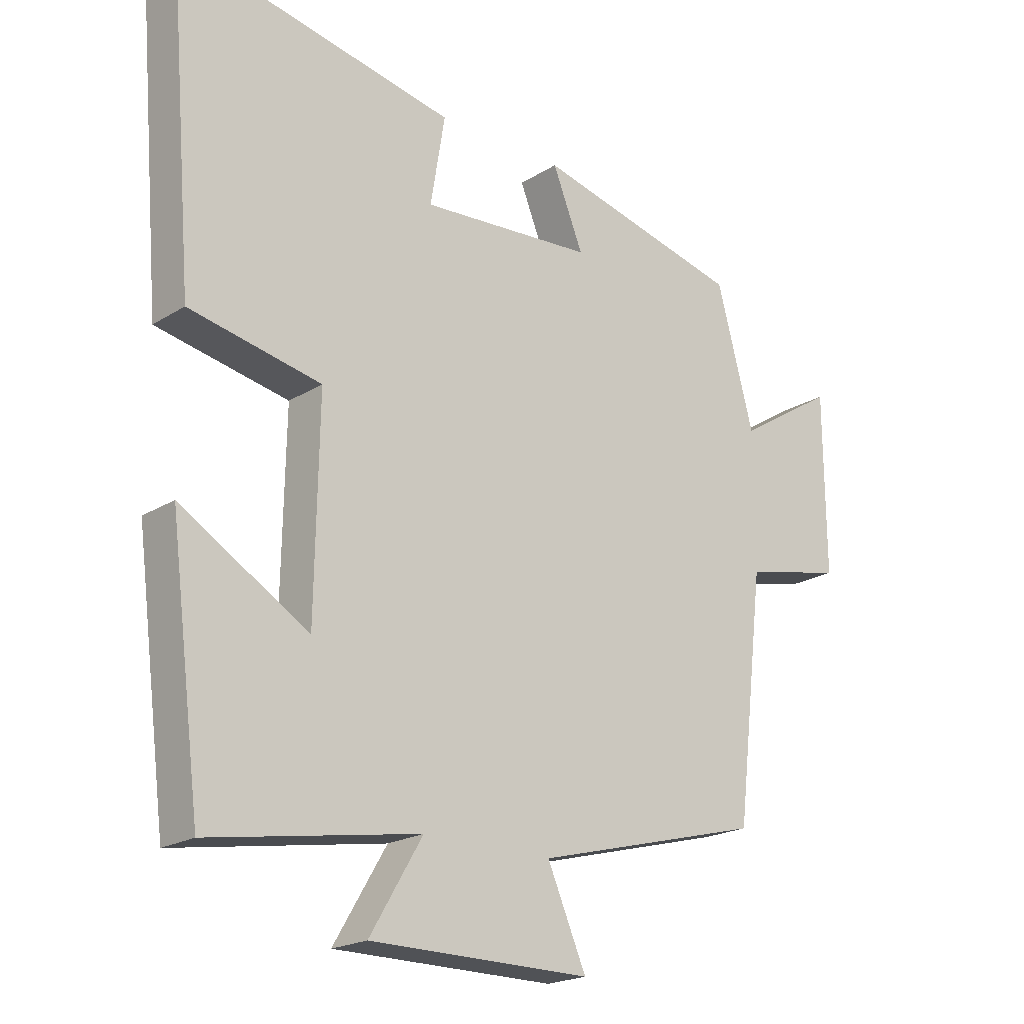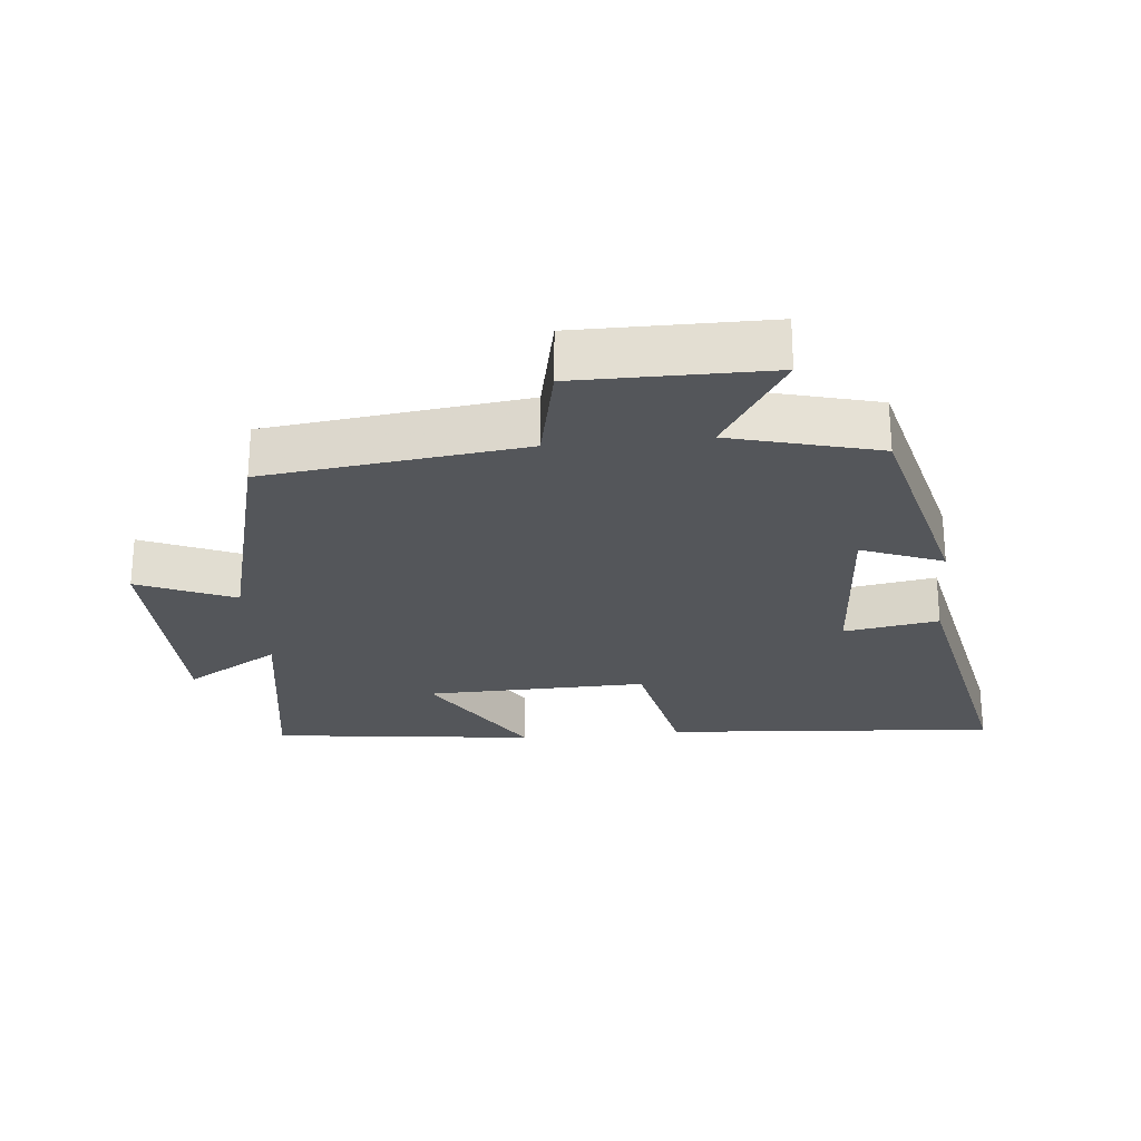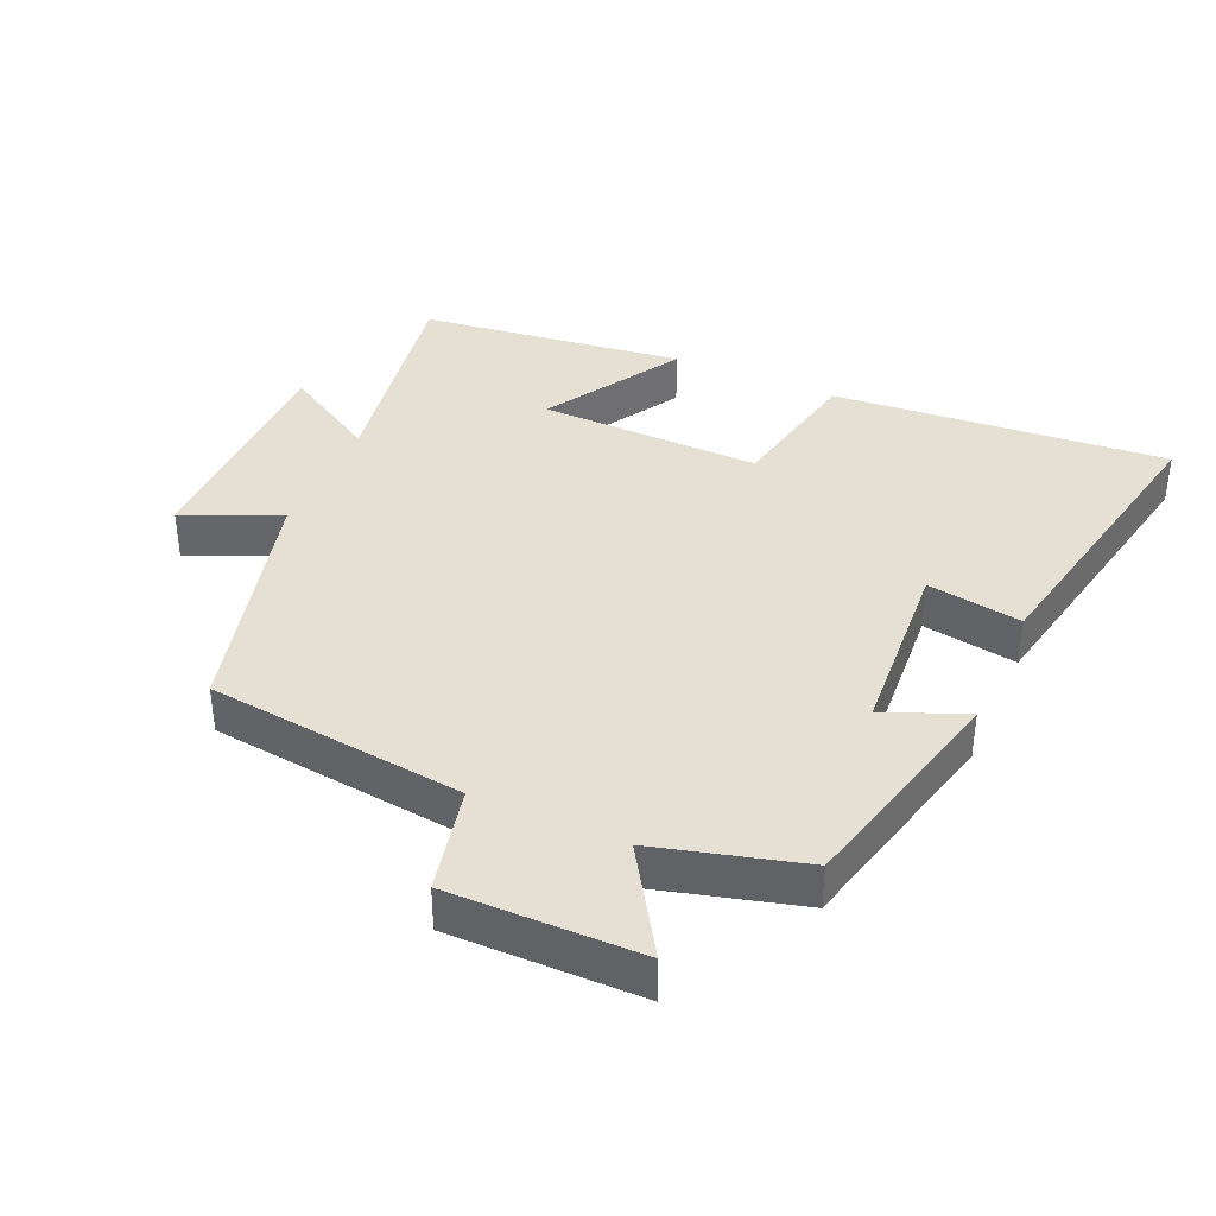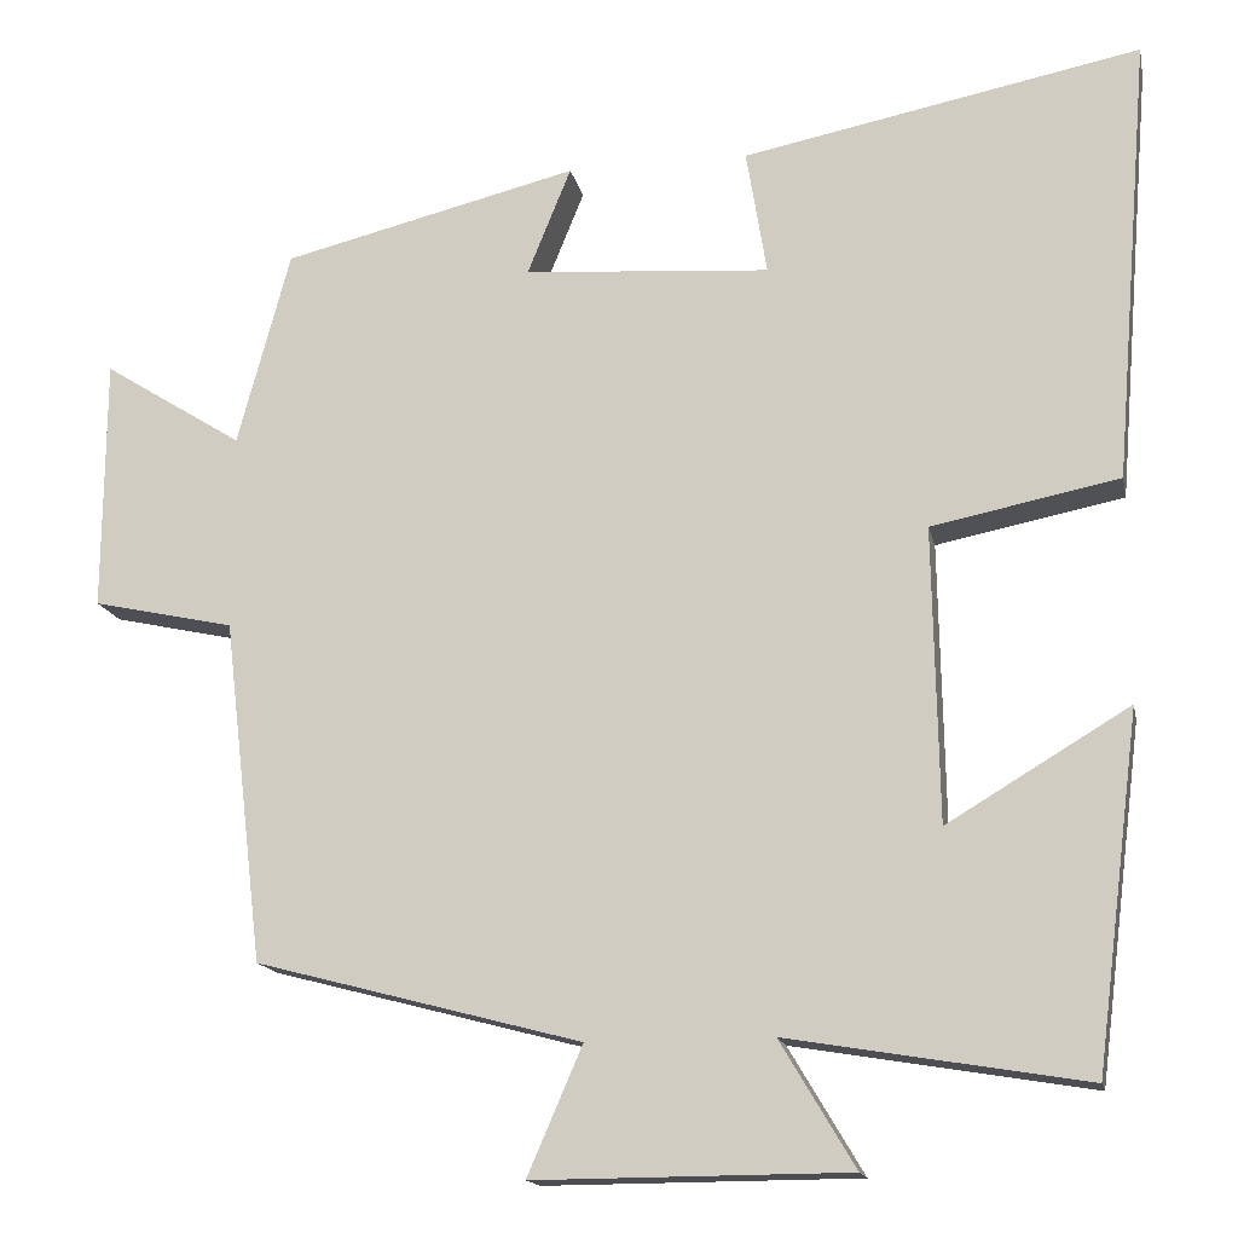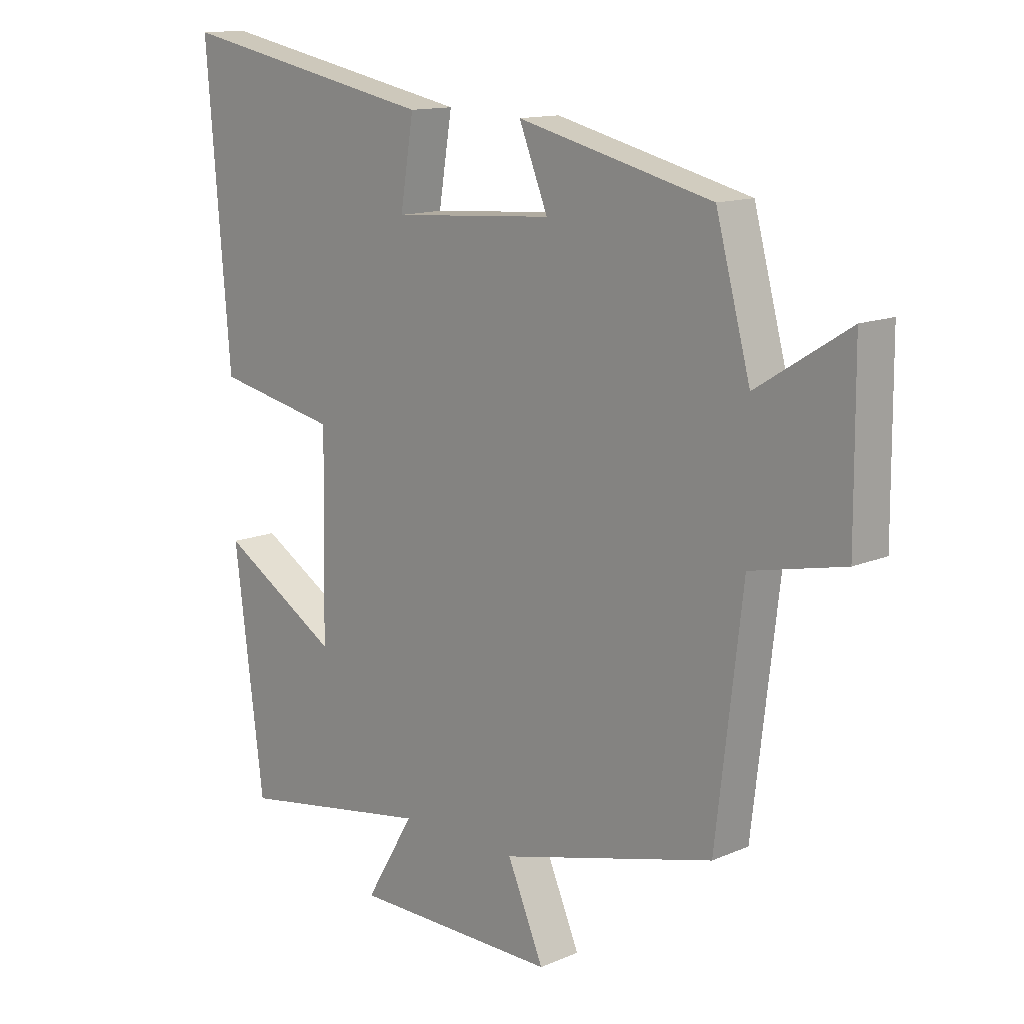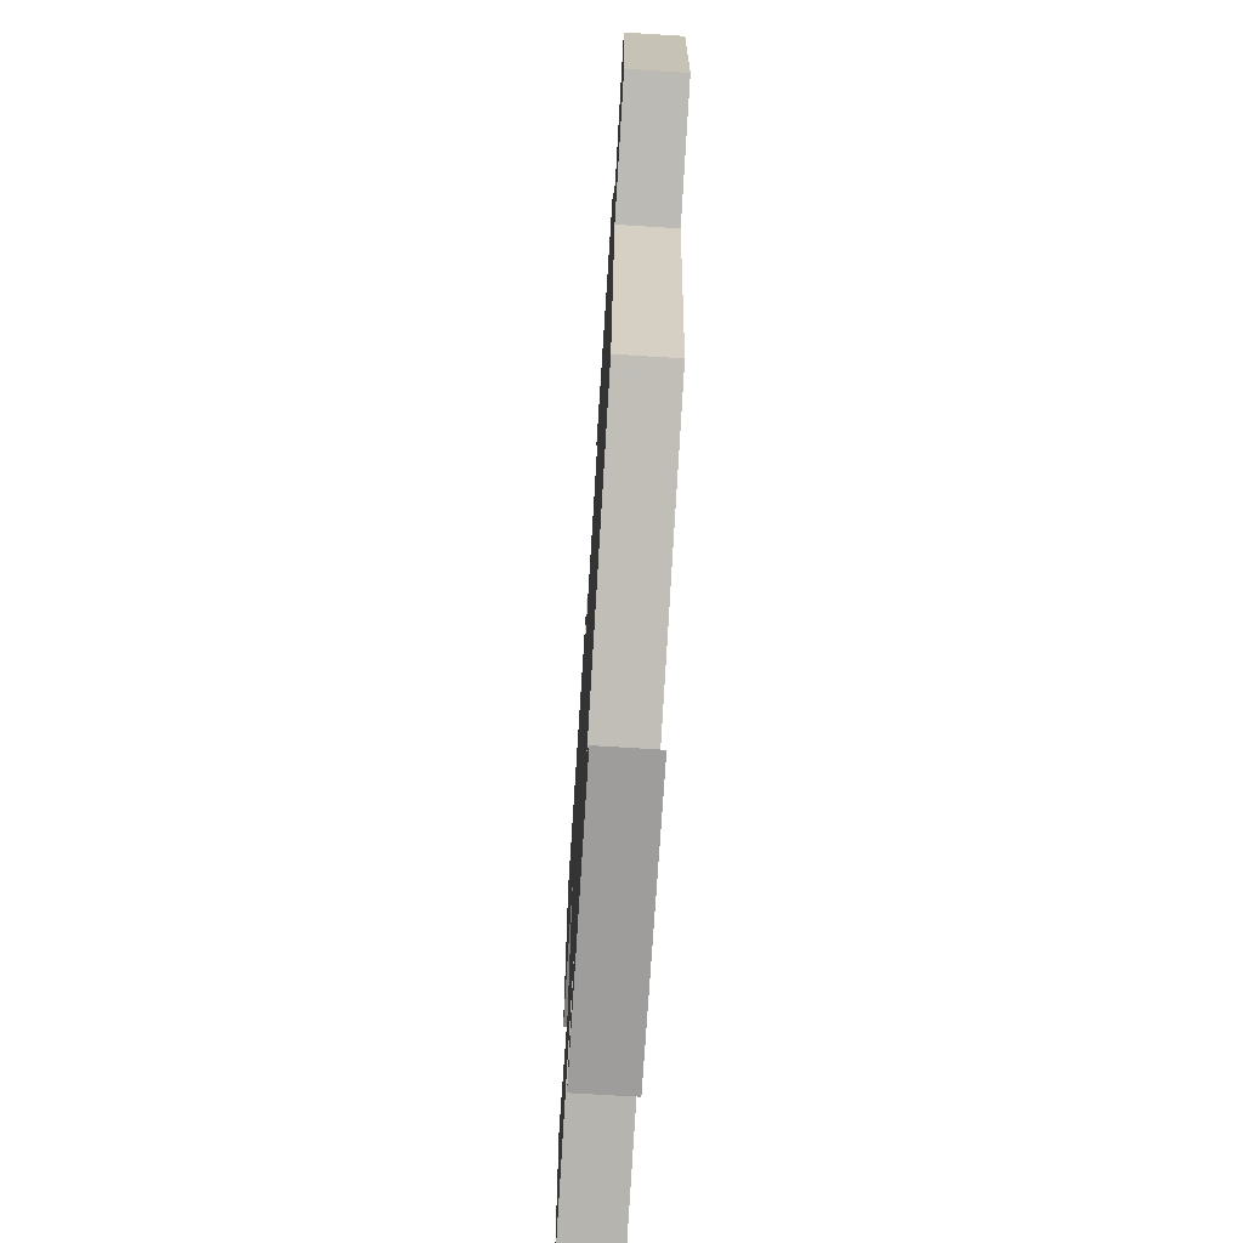
<metadata>
{"format":"obj","ext":"obj","renderer":"f3d","projection":"perspective","resolution":1024,"background":"white","views":[{"elev":-20.5,"azim":138.4,"up":"+Z"},{"elev":-25.3,"azim":-84.1,"up":"+Y"},{"elev":38.2,"azim":-66.1,"up":"+Y"},{"elev":-15.5,"azim":11.6,"up":"+Z"},{"elev":13.3,"azim":-134.2,"up":"+Z"},{"elev":-70.9,"azim":-93.6,"up":"+Z"}]}
</metadata>
<code>
v 0.541 0.07 0.588
v 0.5 0.07 0.089
v 0.29 0.07 0.047
v 0.296 0.07 -0.283
v 0.5 0.07 -0.161
v 0.45 0.07 -0.556
v 0.116 0.07 -0.5
v 0.2 0.07 -0.641
v -0.152 0.07 -0.643
v -0.09 0.07 -0.5
v -0.455 0.07 -0.404
v -0.5 0.07 -0.02
v -0.659 0.07 0.015
v -0.657 0.07 0.299
v -0.5 0.07 0.2
v -0.441 0.07 0.419
v -0.109 0.07 0.5
v -0.158 0.07 0.379
v 0.118 0.07 0.359
v 0.095 0.07 0.5
v 0.541 0 0.588
v 0.5 0 0.089
v 0.29 0 0.047
v 0.296 0 -0.283
v 0.5 0 -0.161
v 0.45 0 -0.556
v 0.116 0 -0.5
v 0.2 0 -0.641
v -0.152 0 -0.643
v -0.09 0 -0.5
v -0.455 0 -0.404
v -0.5 0 -0.02
v -0.659 0 0.015
v -0.657 0 0.299
v -0.5 0 0.2
v -0.441 0 0.419
v -0.109 0 0.5
v -0.158 0 0.379
v 0.118 0 0.359
v 0.095 0 0.5
f 1 2 3
f 20 1 3
f 19 20 3
f 18 19 3 4
f 15 16 17 18
f 15 18 4
f 12 13 14 15
f 12 15 4
f 11 12 4
f 10 11 4
f 7 8 9 10
f 7 10 4
f 4 5 6 7
f 23 22 21
f 23 21 40
f 23 40 39
f 24 23 39 38
f 38 37 36 35
f 24 38 35
f 35 34 33 32
f 24 35 32
f 24 32 31
f 24 31 30
f 30 29 28 27
f 24 30 27
f 27 26 25 24
f 1 21 22 2
f 2 22 23 3
f 3 23 24 4
f 4 24 25 5
f 5 25 26 6
f 6 26 27 7
f 7 27 28 8
f 8 28 29 9
f 9 29 30 10
f 10 30 31 11
f 11 31 32 12
f 12 32 33 13
f 13 33 34 14
f 14 34 35 15
f 15 35 36 16
f 16 36 37 17
f 17 37 38 18
f 18 38 39 19
f 19 39 40 20
f 20 40 21 1

</code>
